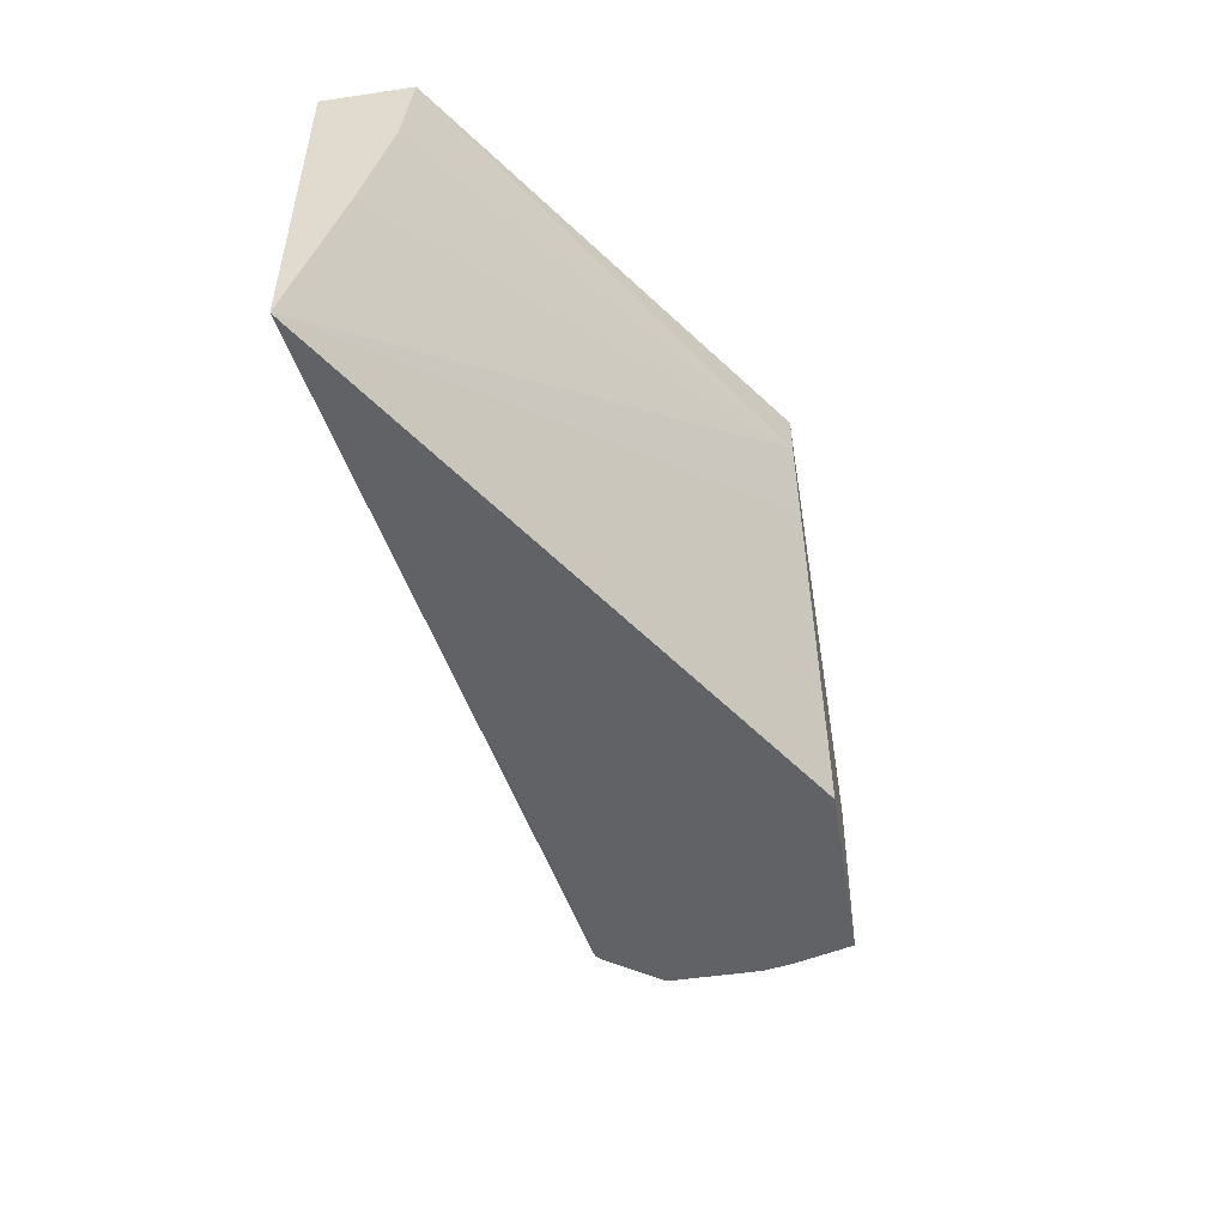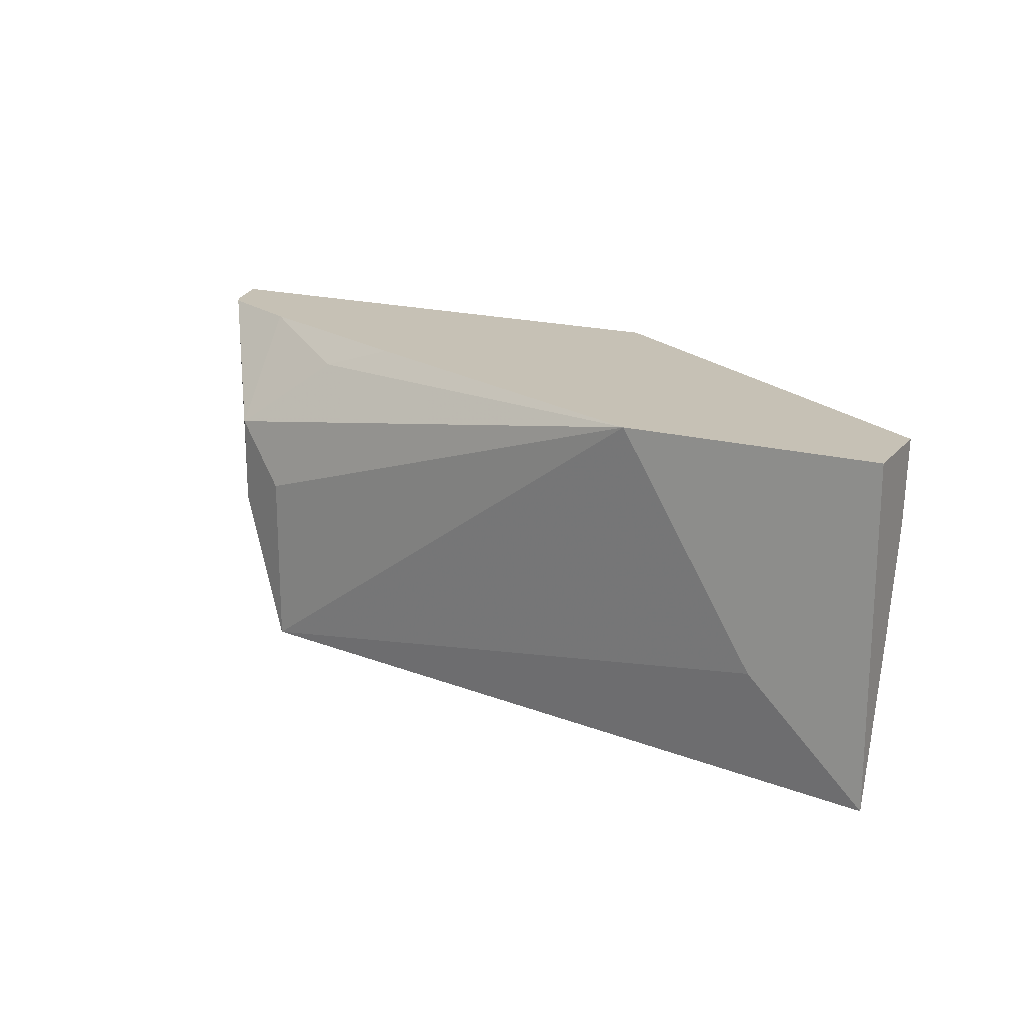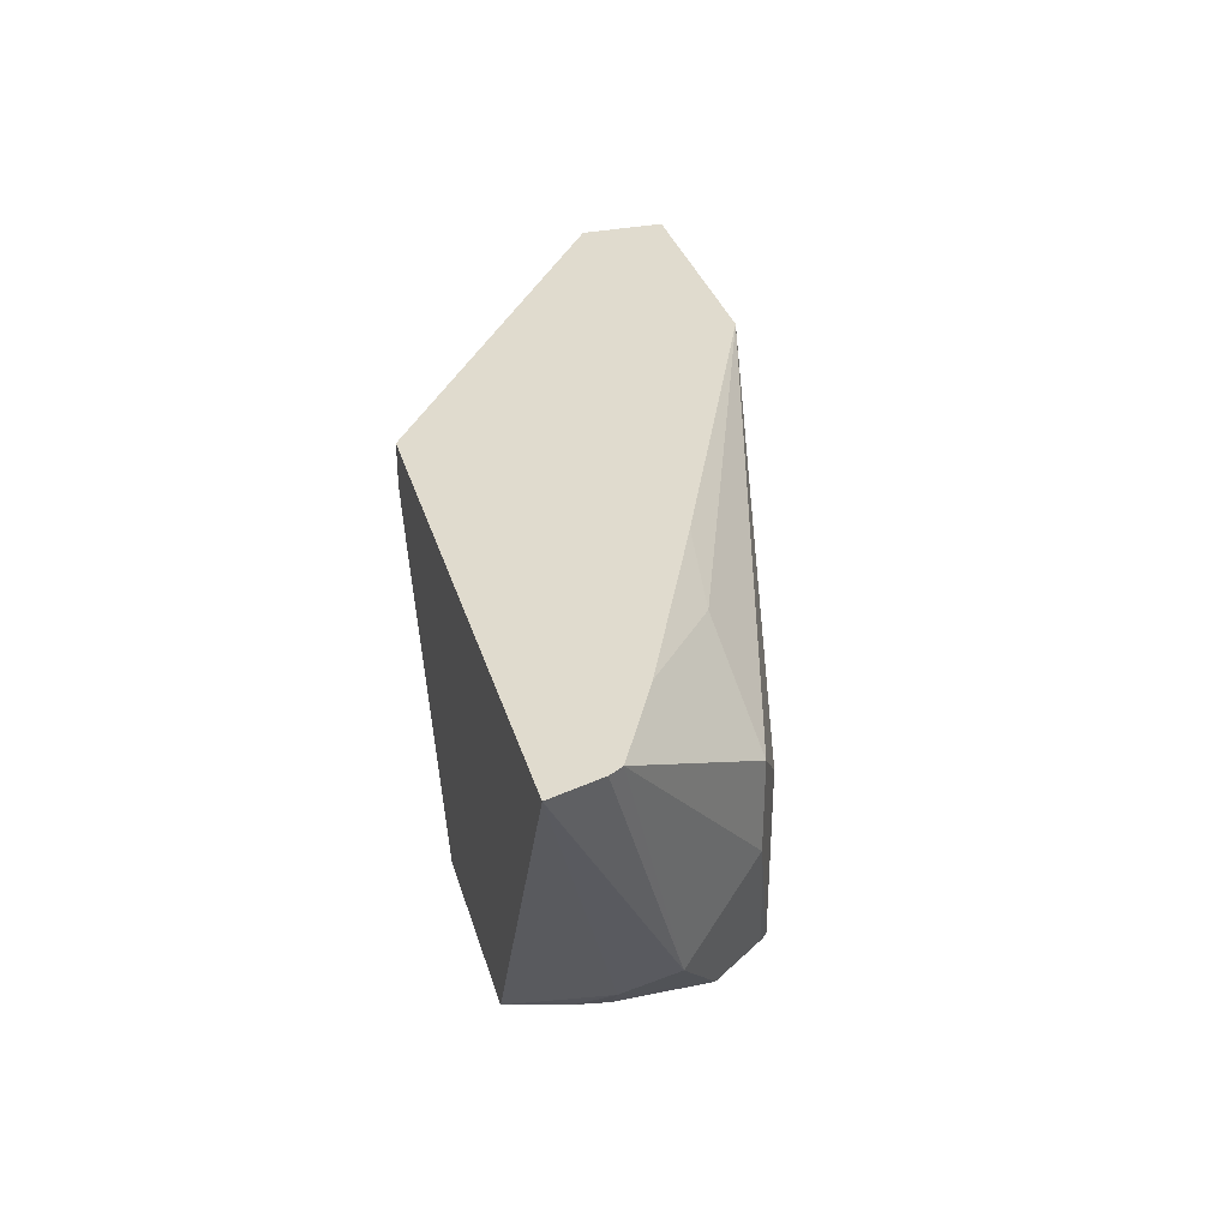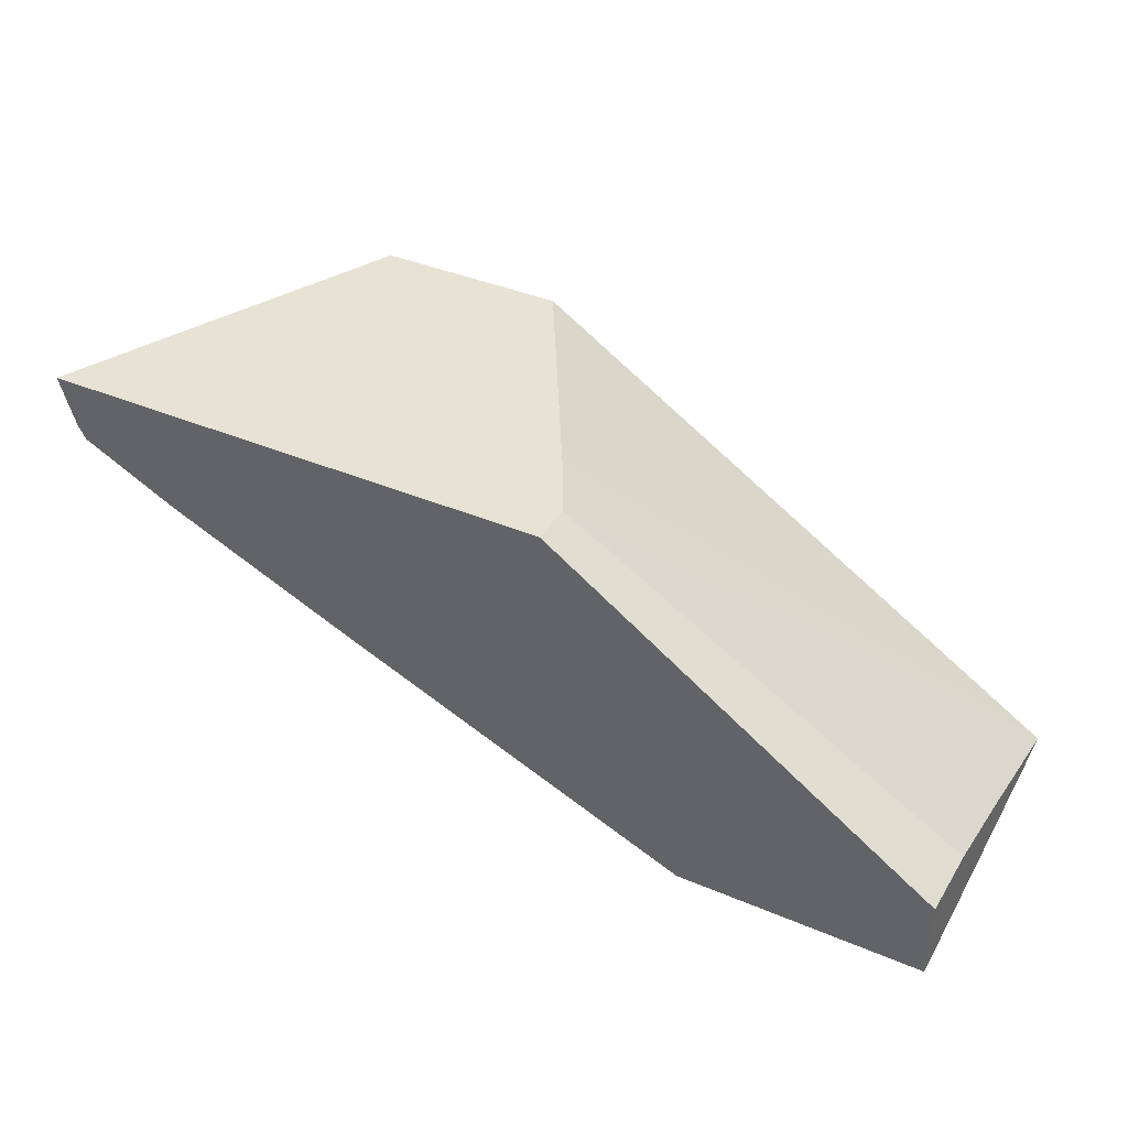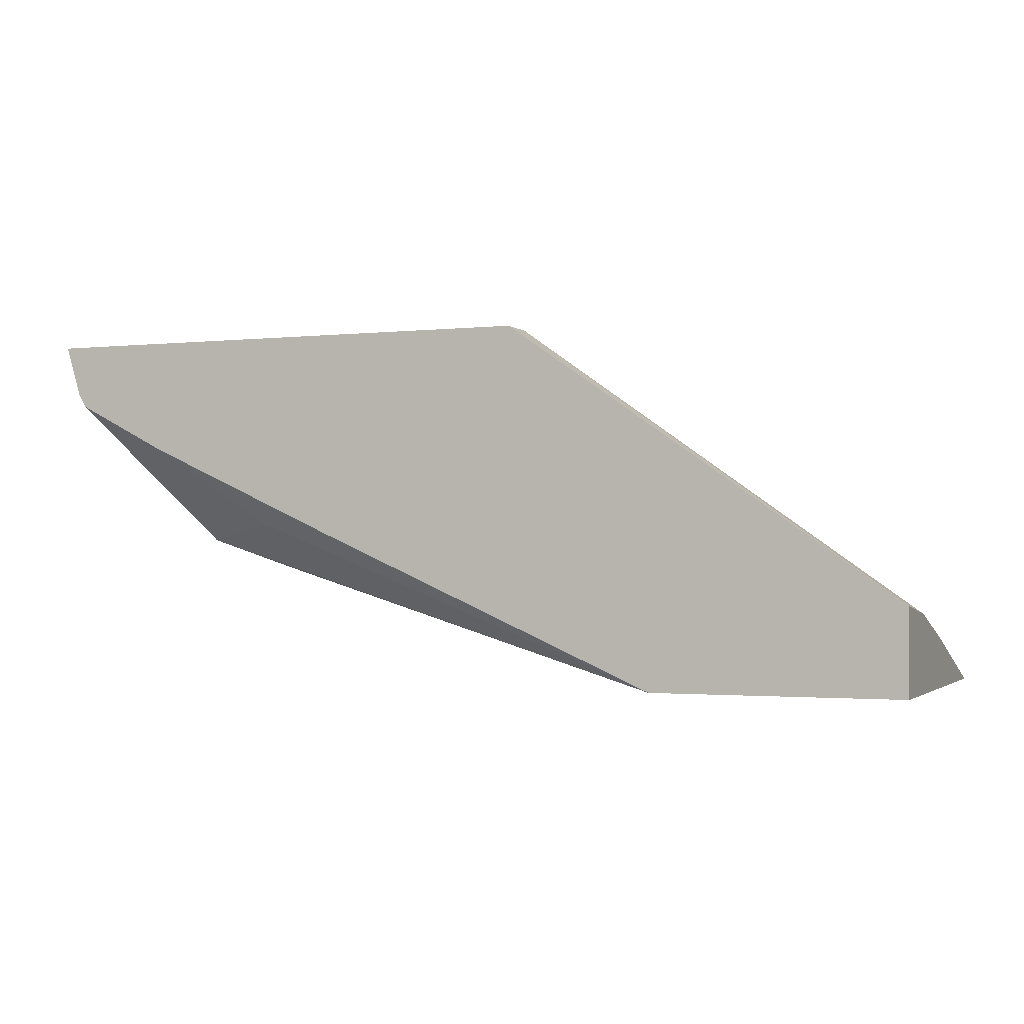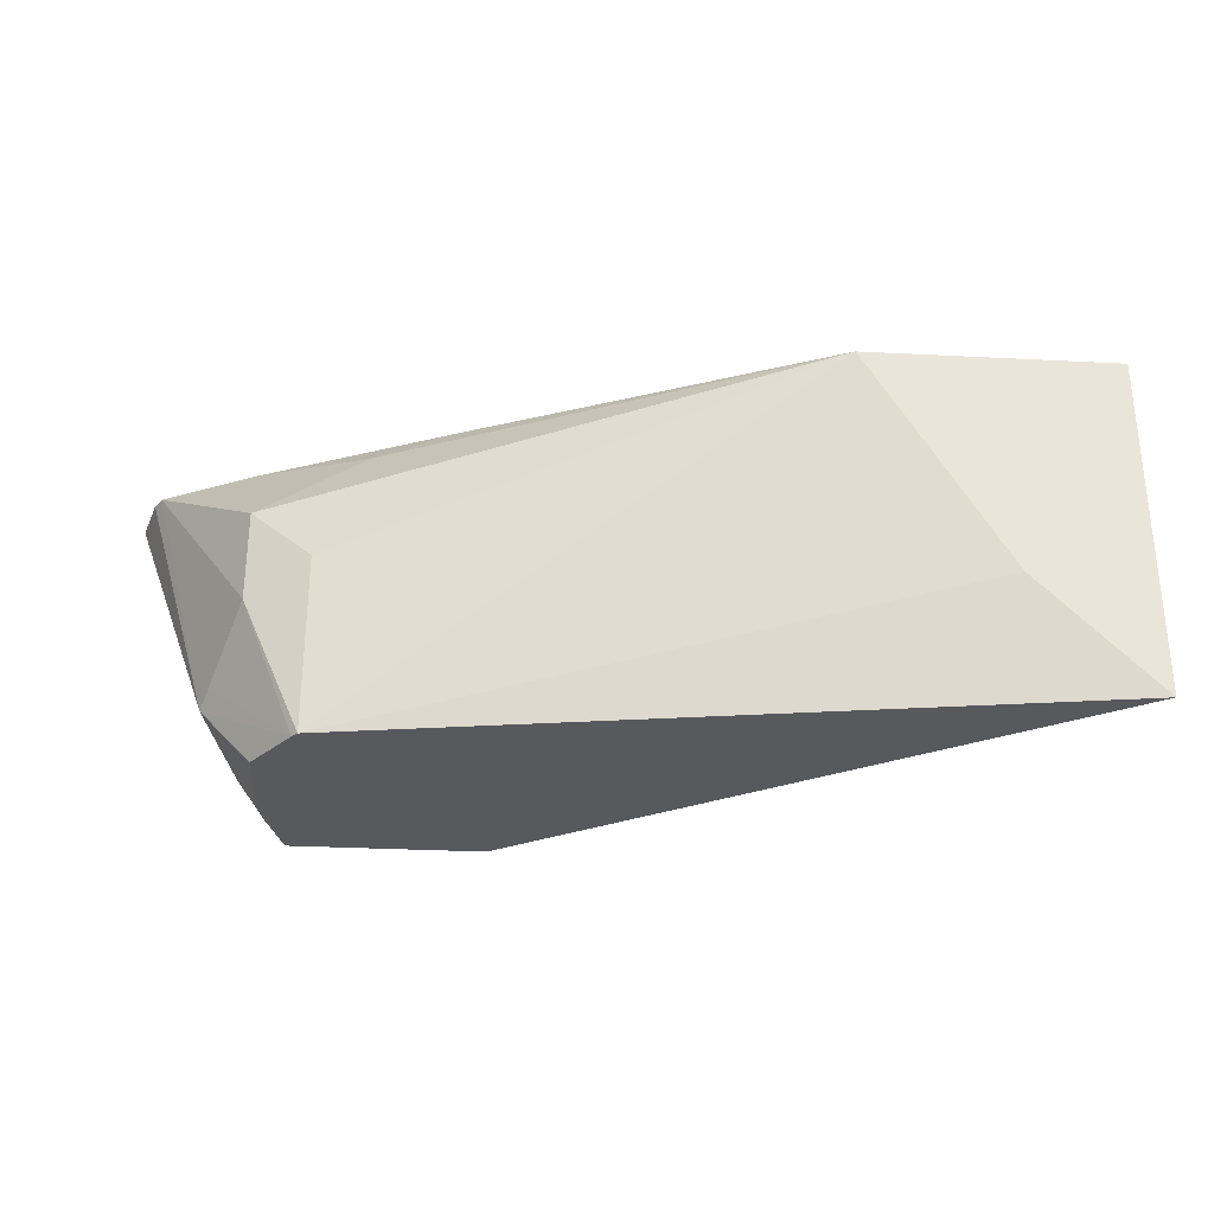
<metadata>
{"format":"obj","ext":"obj","renderer":"f3d","projection":"perspective","resolution":1024,"background":"white","views":[{"elev":-50.6,"azim":99.2,"up":"+Z"},{"elev":18.7,"azim":27.3,"up":"+Z"},{"elev":33.4,"azim":-105.7,"up":"+Z"},{"elev":39.7,"azim":27.6,"up":"+Y"},{"elev":-1.6,"azim":22.0,"up":"+Y"},{"elev":-29.8,"azim":-4.3,"up":"+Z"}]}
</metadata>
<code>
v -0.0695 0.02073 -0.05199
v -0.03966 0.02073 -0.1023
v -0.01354 0.02073 -0.05199
v -0.1487 0.05582 -0.05199
v -0.167 0.05796 -0.05795
v -0.1909 0.05454 -0.075
v -0.1772 0.04773 -0.08864
v -0.1772 0.04773 -0.1285
v -0.01922 0.02073 -0.1227
v -0.01354 0.02073 -0.1284
v -0.01354 0.03998 -0.05199
v -0.1934 0.07627 -0.05199
v -0.2147 0.0873 -0.05199
v -0.1909 0.05454 -0.09544
v -0.1678 0.04724 -0.1285
v -0.1785 0.04918 -0.1285
v -0.1403 0.09644 -0.1285
v -0.1396 0.1019 -0.1285
v -0.1091 0.1019 -0.075
v -0.1021 0.1019 -0.06156
v -0.01354 0.03141 -0.09348
v -0.1636 0.04967 -0.1285
v -0.1574 0.05554 -0.1285
v -0.1545 0.06136 -0.1285
v -0.1516 0.06718 -0.1285
v -0.1021 0.1019 -0.05199
v -0.01354 0.0379 -0.06978
v -0.2165 0.09033 -0.05199
v -0.1994 0.07158 -0.1125
v -0.1977 0.06817 -0.1091
v -0.1873 0.06136 -0.1285
v -0.1825 0.1019 -0.1285
v -0.2199 0.1019 -0.05199
v -0.1917 0.08181 -0.1227
v -0.1874 0.08181 -0.1285
v -0.1862 0.0886 -0.1285
v -0.1847 0.1019 -0.1241
f 11 27 20
f 10 25 17
f 13 28 29
f 10 24 25
f 11 20 26
f 10 23 24
f 10 18 19
f 10 15 22
f 10 19 20
f 10 17 18
f 8 22 15
f 13 29 30
f 8 23 22
f 10 22 23
f 13 30 14
f 29 34 31
f 16 30 29
f 8 24 23
f 34 36 35
f 33 37 34
f 32 34 37
f 32 36 34
f 31 34 35
f 29 33 34
f 28 33 29
f 20 27 21
f 18 20 19
f 18 26 20
f 18 33 26
f 18 37 33
f 18 32 37
f 16 29 31
f 14 30 16
f 8 25 24
f 10 20 21
f 8 18 17
f 1 7 8
f 1 6 7
f 1 5 6
f 1 4 5
f 1 12 4
f 1 13 12
f 1 8 2
f 1 28 13
f 1 26 33
f 1 11 26
f 1 3 11
f 1 10 3
f 1 9 10
f 8 17 25
f 1 33 28
f 2 8 9
f 1 2 9
f 3 21 27
f 3 10 21
f 8 36 32
f 8 35 36
f 8 31 35
f 8 16 31
f 8 14 16
f 8 10 9
f 8 32 18
f 6 8 7
f 6 14 8
f 6 13 14
f 6 12 13
f 5 12 6
f 4 12 5
f 8 15 10
f 3 27 11

</code>
